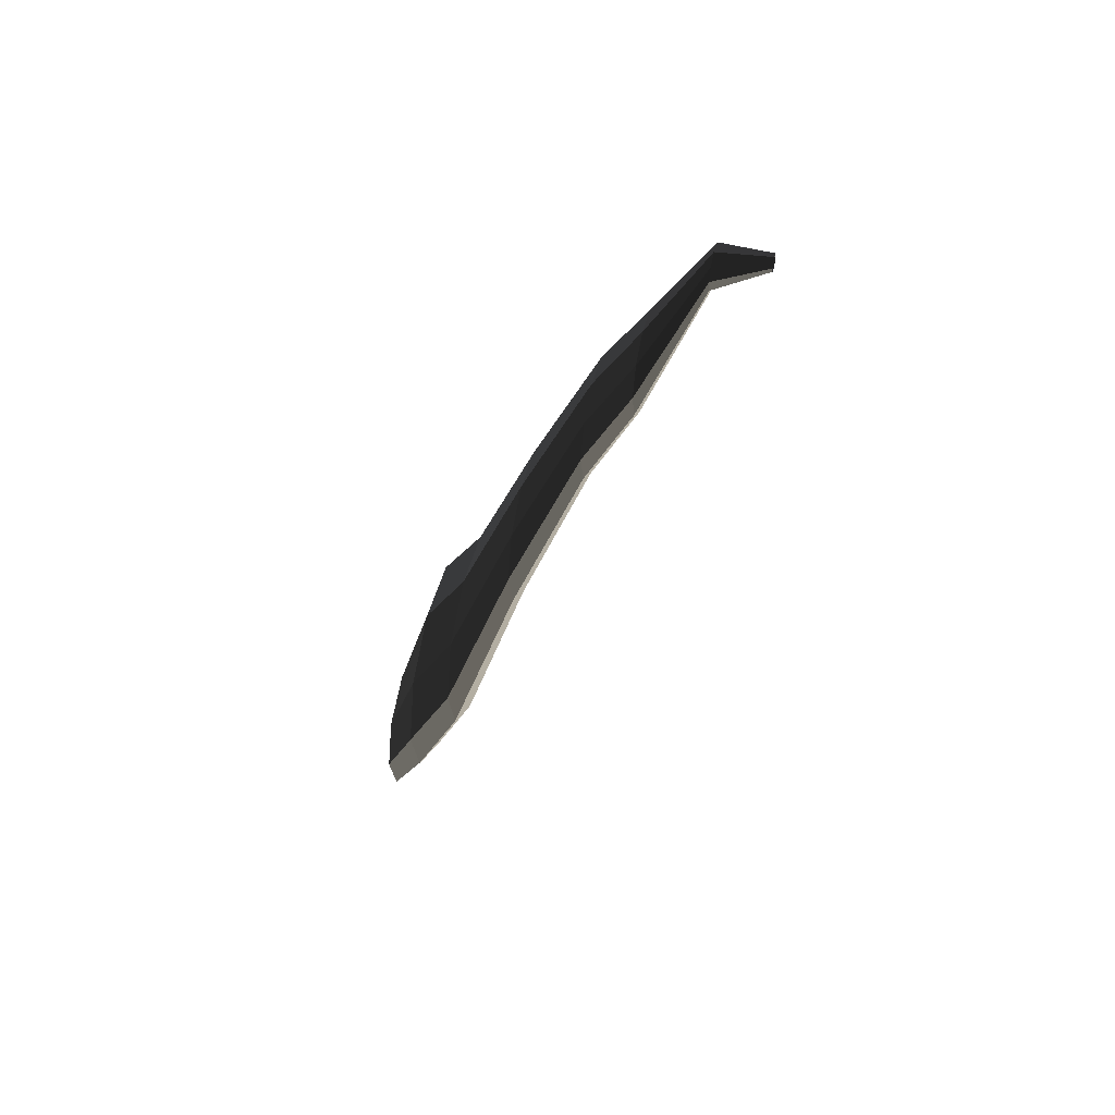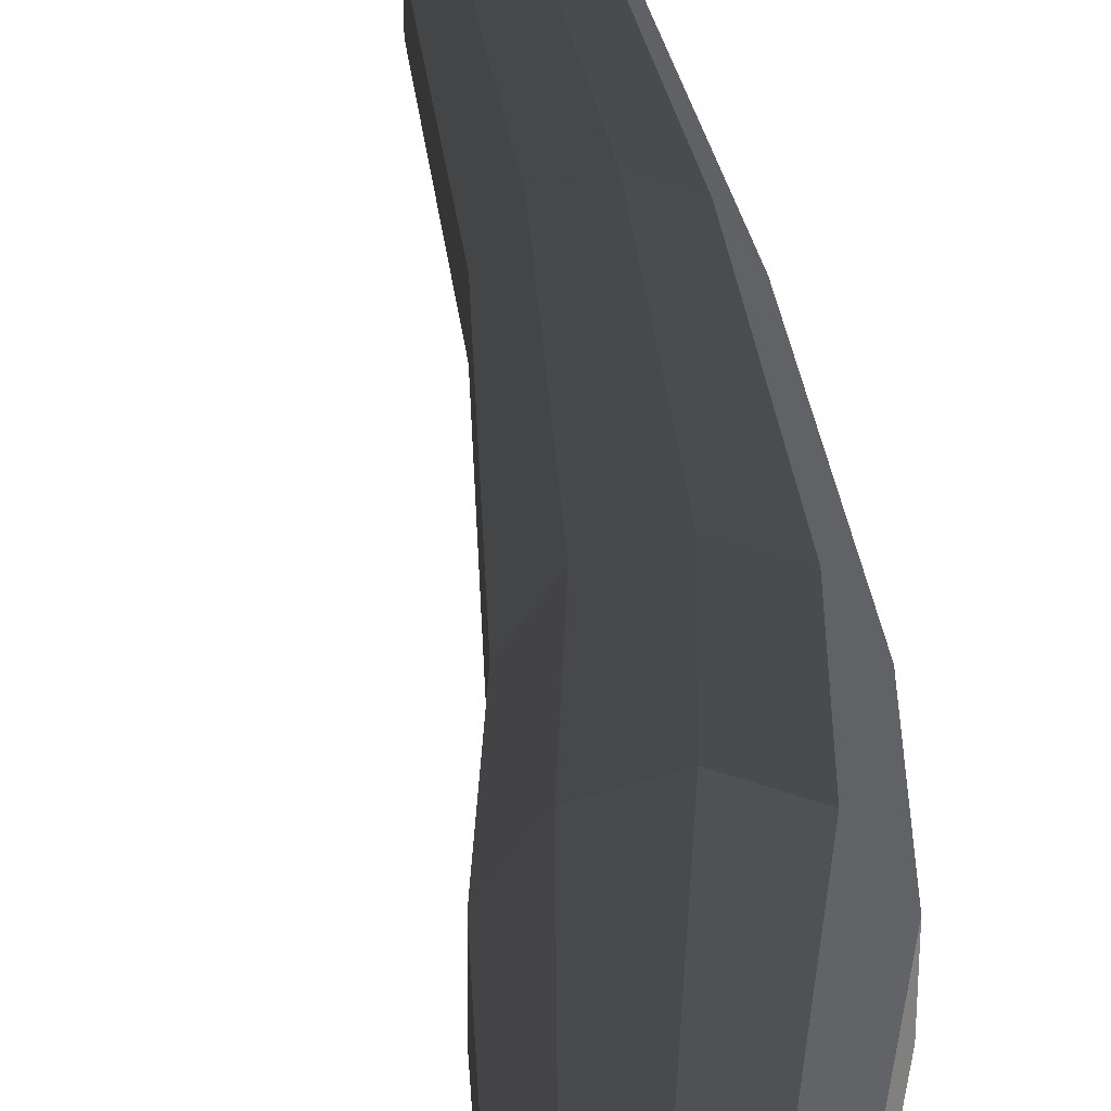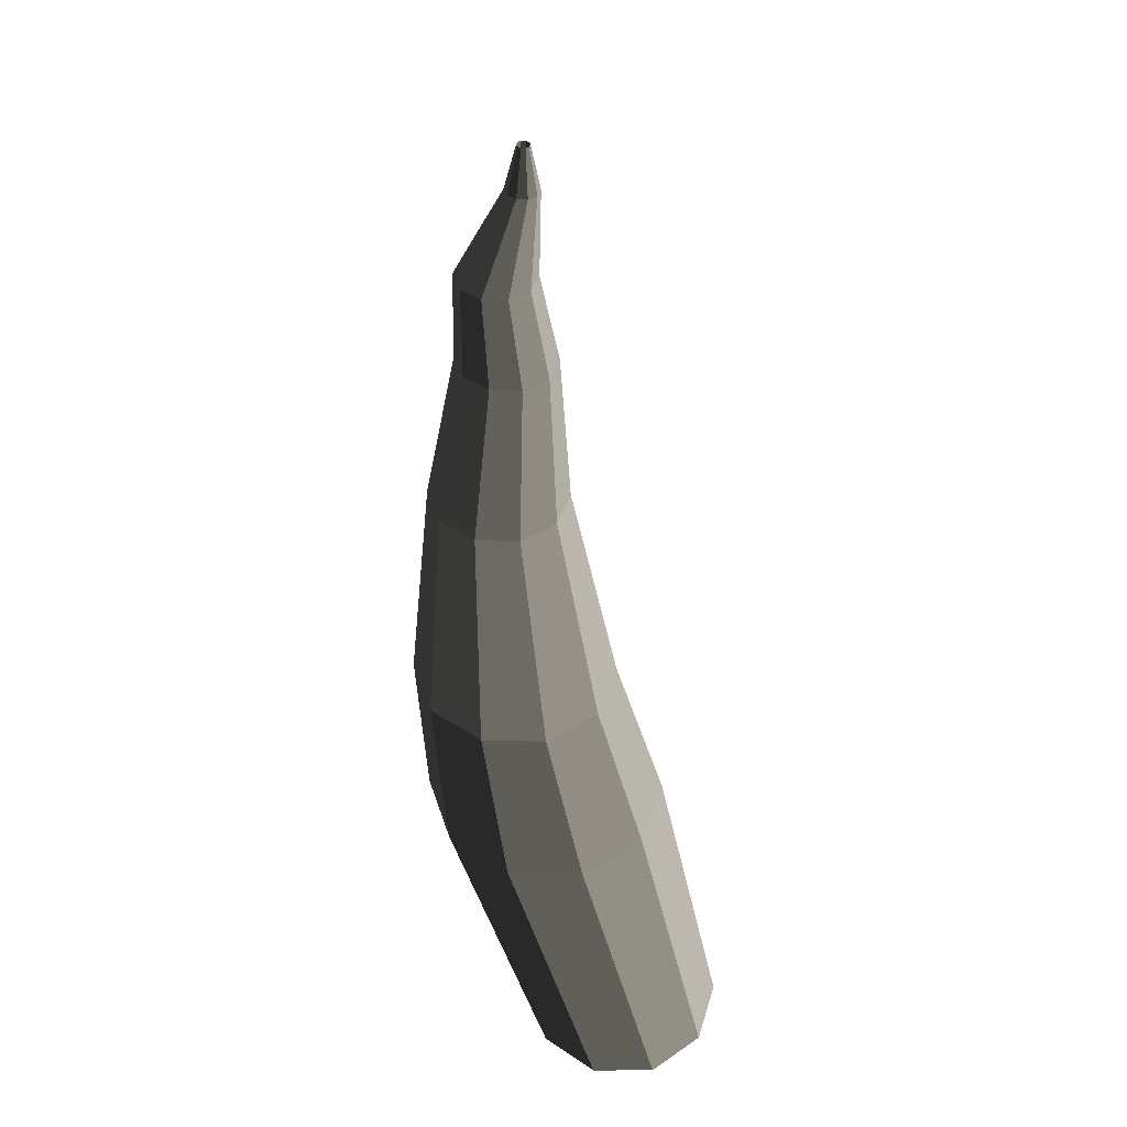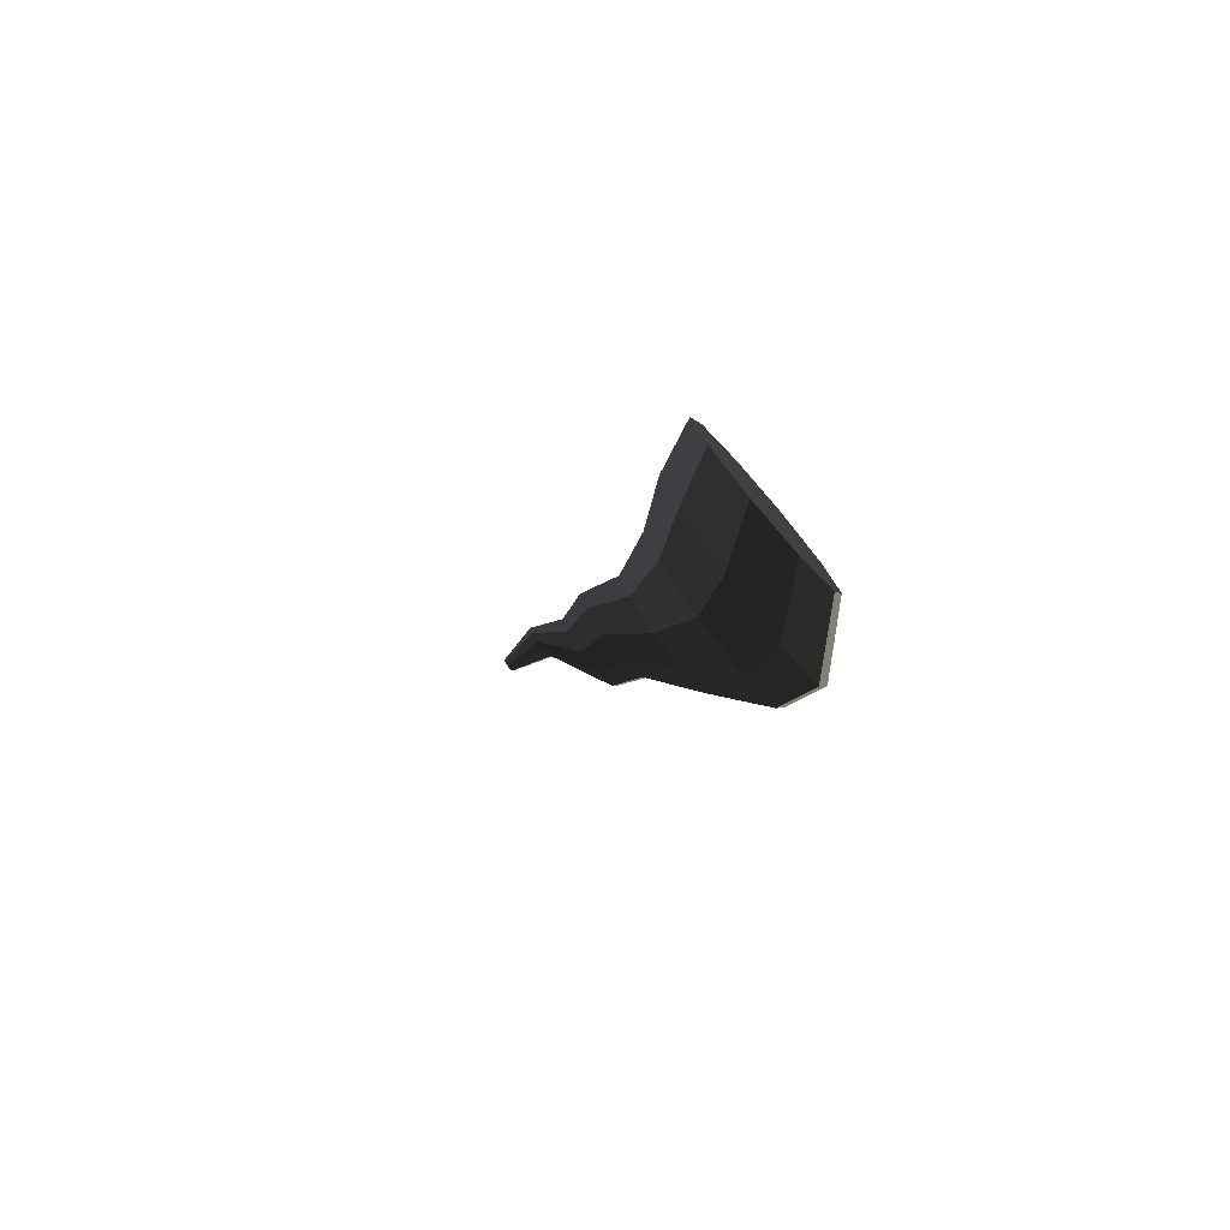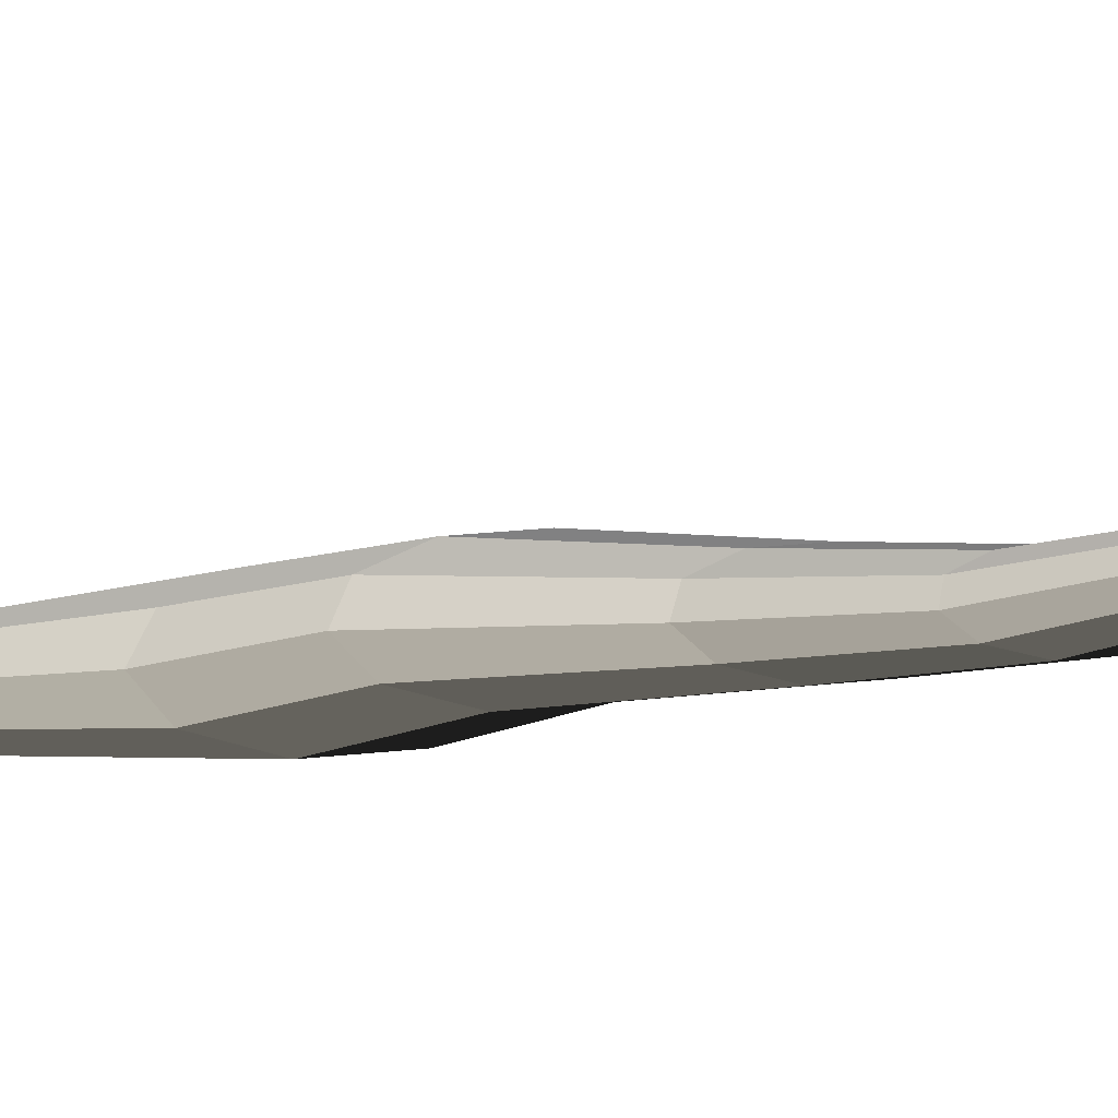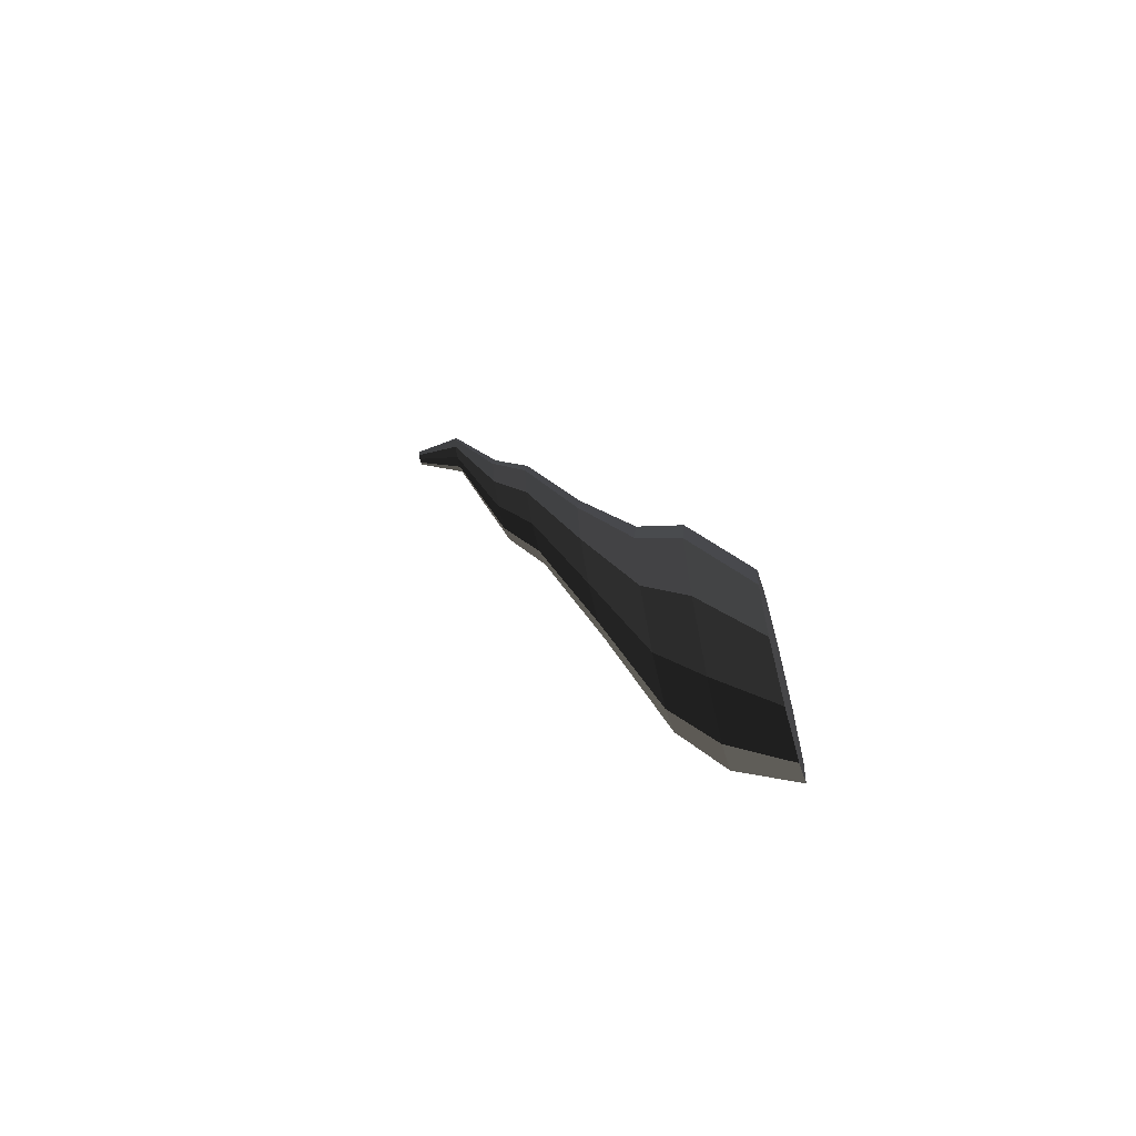
<metadata>
{"format":"obj","ext":"obj","renderer":"f3d","projection":"perspective","resolution":1024,"background":"white","views":[{"elev":46.6,"azim":103.9,"up":"+Z"},{"elev":-66.5,"azim":17.5,"up":"+Y"},{"elev":-44.9,"azim":178.0,"up":"+Z"},{"elev":-77.3,"azim":-51.6,"up":"+Z"},{"elev":27.4,"azim":-45.1,"up":"+Y"},{"elev":-61.7,"azim":-77.5,"up":"+Z"}]}
</metadata>
<code>
v -0.0696 -0.3935 -0.9414
v -0.1247 -0.3911 -0.7613
v 0.01963 -0.3974 -0.8726
v -0.1799 -0.3888 -0.9414
v -0.2691 -0.3849 -0.8726
v -0.3032 -0.3835 -0.7613
v -0.2691 -0.3849 -0.65
v -0.1799 -0.3888 -0.5813
v -0.0696 -0.3935 -0.5813
v 0.01963 -0.3974 -0.65
v 0.05371 -0.3988 -0.7613
v 0.01963 -0.3974 -0.8726
v 0.2164 -0.2607 -0.5063
v 0.09898 -0.2607 -0.5916
v -0.0696 -0.3935 -0.9414
v -0.0696 -0.3935 -0.9414
v 0.09898 -0.2607 -0.5916
v -0.04617 -0.2607 -0.5916
v -0.1799 -0.3888 -0.9414
v -0.1799 -0.3888 -0.9414
v -0.04617 -0.2607 -0.5916
v -0.1636 -0.2607 -0.5063
v -0.2691 -0.3849 -0.8726
v -0.2691 -0.3849 -0.8726
v -0.1636 -0.2607 -0.5063
v -0.2084 -0.2607 -0.3682
v -0.3032 -0.3835 -0.7613
v -0.3032 -0.3835 -0.7613
v -0.2084 -0.2607 -0.3682
v -0.1636 -0.2607 -0.2302
v -0.2691 -0.3849 -0.65
v -0.2691 -0.3849 -0.65
v -0.1636 -0.2607 -0.2302
v -0.04618 -0.2607 -0.1449
v -0.1799 -0.3888 -0.5813
v -0.1799 -0.3888 -0.5813
v -0.04618 -0.2607 -0.1449
v 0.09898 -0.2607 -0.1449
v -0.0696 -0.3935 -0.5813
v -0.0696 -0.3935 -0.5813
v 0.09898 -0.2607 -0.1449
v 0.2164 -0.2607 -0.2302
v 0.01963 -0.3974 -0.65
v 0.01963 -0.3974 -0.65
v 0.2164 -0.2607 -0.2302
v 0.2613 -0.2607 -0.3682
v 0.05371 -0.3988 -0.7613
v 0.05371 -0.3988 -0.7613
v 0.2613 -0.2607 -0.3682
v 0.2164 -0.2607 -0.5063
v 0.01963 -0.3974 -0.8726
v 0.2164 -0.2607 -0.5063
v 0.2633 -0.1565 -0.27
v 0.1586 -0.1565 -0.346
v 0.09898 -0.2607 -0.5916
v 0.09898 -0.2607 -0.5916
v 0.1586 -0.1565 -0.346
v 0.02933 -0.1565 -0.346
v -0.04617 -0.2607 -0.5916
v -0.04617 -0.2607 -0.5916
v 0.02933 -0.1565 -0.346
v -0.0753 -0.1565 -0.27
v -0.1636 -0.2607 -0.5063
v -0.1636 -0.2607 -0.5063
v -0.0753 -0.1565 -0.27
v -0.1152 -0.1565 -0.147
v -0.2084 -0.2607 -0.3682
v -0.2084 -0.2607 -0.3682
v -0.1152 -0.1565 -0.147
v -0.07529 -0.1565 -0.02408
v -0.1636 -0.2607 -0.2302
v -0.1636 -0.2607 -0.2302
v -0.07529 -0.1565 -0.02408
v 0.02932 -0.1565 0.05195
v -0.04618 -0.2607 -0.1449
v -0.04618 -0.2607 -0.1449
v 0.02932 -0.1565 0.05195
v 0.1586 -0.1565 0.05195
v 0.09898 -0.2607 -0.1449
v 0.09898 -0.2607 -0.1449
v 0.1586 -0.1565 0.05195
v 0.2633 -0.1565 -0.02408
v 0.2164 -0.2607 -0.2302
v 0.2164 -0.2607 -0.2302
v 0.2633 -0.1565 -0.02408
v 0.3032 -0.1565 -0.147
v 0.2613 -0.2607 -0.3682
v 0.2613 -0.2607 -0.3682
v 0.3032 -0.1565 -0.147
v 0.2633 -0.1565 -0.27
v 0.2164 -0.2607 -0.5063
v 0.2633 -0.1565 -0.27
v 0.2624 -0.02399 0.1419
v 0.1852 -0.02399 0.08586
v 0.1586 -0.1565 -0.346
v 0.1586 -0.1565 -0.346
v 0.1852 -0.02399 0.08586
v 0.08985 -0.02399 0.08586
v 0.02933 -0.1565 -0.346
v 0.02933 -0.1565 -0.346
v 0.08985 -0.02399 0.08586
v 0.01271 -0.02399 0.1419
v -0.0753 -0.1565 -0.27
v -0.0753 -0.1565 -0.27
v 0.01271 -0.02399 0.1419
v -0.01676 -0.02399 0.2326
v -0.1152 -0.1565 -0.147
v -0.1152 -0.1565 -0.147
v -0.01676 -0.02399 0.2326
v 0.01271 -0.02399 0.3233
v -0.07529 -0.1565 -0.02408
v -0.07529 -0.1565 -0.02408
v 0.01271 -0.02399 0.3233
v 0.08985 -0.02399 0.3793
v 0.02932 -0.1565 0.05195
v 0.02932 -0.1565 0.05195
v 0.08985 -0.02399 0.3793
v 0.1852 -0.02399 0.3793
v 0.1586 -0.1565 0.05195
v 0.1586 -0.1565 0.05195
v 0.1852 -0.02399 0.3793
v 0.2624 -0.02399 0.3233
v 0.2633 -0.1565 -0.02408
v 0.2633 -0.1565 -0.02408
v 0.2624 -0.02399 0.3233
v 0.2918 -0.02399 0.2326
v 0.3032 -0.1565 -0.147
v 0.3032 -0.1565 -0.147
v 0.2918 -0.02399 0.2326
v 0.2624 -0.02399 0.1419
v 0.2633 -0.1565 -0.27
v 0.2624 -0.02399 0.1419
v 0.2236 0.1037 0.465
v 0.165 0.1037 0.4224
v 0.1852 -0.02399 0.08586
v 0.1852 -0.02399 0.08586
v 0.165 0.1037 0.4224
v 0.09258 0.1037 0.4224
v 0.08985 -0.02399 0.08586
v 0.08985 -0.02399 0.08586
v 0.09258 0.1037 0.4224
v 0.03401 0.1037 0.465
v 0.01271 -0.02399 0.1419
v 0.01271 -0.02399 0.1419
v 0.03401 0.1037 0.465
v 0.01162 0.1037 0.5338
v -0.01676 -0.02399 0.2326
v -0.01676 -0.02399 0.2326
v 0.01162 0.1037 0.5338
v 0.034 0.1037 0.6027
v 0.01271 -0.02399 0.3233
v 0.01271 -0.02399 0.3233
v 0.034 0.1037 0.6027
v 0.09258 0.1037 0.6453
v 0.08985 -0.02399 0.3793
v 0.08985 -0.02399 0.3793
v 0.09258 0.1037 0.6453
v 0.165 0.1037 0.6453
v 0.1852 -0.02399 0.3793
v 0.1852 -0.02399 0.3793
v 0.165 0.1037 0.6453
v 0.2236 0.1037 0.6027
v 0.2624 -0.02399 0.3233
v 0.2624 -0.02399 0.3233
v 0.2236 0.1037 0.6027
v 0.2459 0.1037 0.5338
v 0.2918 -0.02399 0.2326
v 0.2918 -0.02399 0.2326
v 0.2459 0.1037 0.5338
v 0.2236 0.1037 0.465
v 0.2624 -0.02399 0.1419
v 0.2236 0.1037 0.465
v 0.2371 0.1961 0.6537
v 0.1883 0.1961 0.6183
v 0.165 0.1037 0.4224
v 0.165 0.1037 0.4224
v 0.1883 0.1961 0.6183
v 0.128 0.1961 0.6183
v 0.09258 0.1037 0.4224
v 0.09258 0.1037 0.4224
v 0.128 0.1961 0.6183
v 0.07922 0.1961 0.6537
v 0.03401 0.1037 0.465
v 0.03401 0.1037 0.465
v 0.07922 0.1961 0.6537
v 0.06059 0.1961 0.7111
v 0.01162 0.1037 0.5338
v 0.01162 0.1037 0.5338
v 0.06059 0.1961 0.7111
v 0.07923 0.1961 0.7684
v 0.034 0.1037 0.6027
v 0.034 0.1037 0.6027
v 0.07923 0.1961 0.7684
v 0.128 0.1961 0.8039
v 0.09258 0.1037 0.6453
v 0.09258 0.1037 0.6453
v 0.128 0.1961 0.8039
v 0.1883 0.1961 0.8039
v 0.165 0.1037 0.6453
v 0.165 0.1037 0.6453
v 0.1883 0.1961 0.8039
v 0.2371 0.1961 0.7684
v 0.2236 0.1037 0.6027
v 0.2236 0.1037 0.6027
v 0.2371 0.1961 0.7684
v 0.2557 0.1961 0.7111
v 0.2459 0.1037 0.5338
v 0.2459 0.1037 0.5338
v 0.2557 0.1961 0.7111
v 0.2371 0.1961 0.6537
v 0.2236 0.1037 0.465
v 0.2371 0.1961 0.6537
v 0.1385 0.2981 0.8734
v 0.1172 0.2981 0.8578
v 0.1883 0.1961 0.6183
v 0.1883 0.1961 0.6183
v 0.1172 0.2981 0.8578
v 0.09073 0.2981 0.8578
v 0.128 0.1961 0.6183
v 0.128 0.1961 0.6183
v 0.09073 0.2981 0.8578
v 0.06935 0.2981 0.8734
v 0.07922 0.1961 0.6537
v 0.07922 0.1961 0.6537
v 0.06935 0.2981 0.8734
v 0.06118 0.2981 0.8985
v 0.06059 0.1961 0.7111
v 0.06059 0.1961 0.7111
v 0.06118 0.2981 0.8985
v 0.06935 0.2981 0.9236
v 0.07923 0.1961 0.7684
v 0.07923 0.1961 0.7684
v 0.06935 0.2981 0.9236
v 0.09073 0.2981 0.9391
v 0.128 0.1961 0.8039
v 0.128 0.1961 0.8039
v 0.09073 0.2981 0.9391
v 0.1172 0.2981 0.9391
v 0.1883 0.1961 0.8039
v 0.1883 0.1961 0.8039
v 0.1172 0.2981 0.9391
v 0.1385 0.2981 0.9236
v 0.2371 0.1961 0.7684
v 0.2371 0.1961 0.7684
v 0.1385 0.2981 0.9236
v 0.1467 0.2981 0.8985
v 0.2557 0.1961 0.7111
v 0.2557 0.1961 0.7111
v 0.1467 0.2981 0.8985
v 0.1385 0.2981 0.8734
v 0.2371 0.1961 0.6537
v 0.1385 0.2981 0.8734
v 0.1171 0.3988 0.9164
v 0.109 0.3988 0.9105
v 0.1172 0.2981 0.8578
v 0.1172 0.2981 0.8578
v 0.109 0.3988 0.9105
v 0.09892 0.3988 0.9105
v 0.09073 0.2981 0.8578
v 0.09073 0.2981 0.8578
v 0.09892 0.3988 0.9105
v 0.0908 0.3988 0.9164
v 0.06935 0.2981 0.8734
v 0.06935 0.2981 0.8734
v 0.0908 0.3988 0.9164
v 0.0877 0.3988 0.9259
v 0.06118 0.2981 0.8985
v 0.06118 0.2981 0.8985
v 0.0877 0.3988 0.9259
v 0.09081 0.3988 0.9355
v 0.06935 0.2981 0.9236
v 0.06935 0.2981 0.9236
v 0.09081 0.3988 0.9355
v 0.09892 0.3988 0.9414
v 0.09073 0.2981 0.9391
v 0.09073 0.2981 0.9391
v 0.09892 0.3988 0.9414
v 0.109 0.3988 0.9414
v 0.1172 0.2981 0.9391
v 0.1172 0.2981 0.9391
v 0.109 0.3988 0.9414
v 0.1171 0.3988 0.9355
v 0.1385 0.2981 0.9236
v 0.1385 0.2981 0.9236
v 0.1171 0.3988 0.9355
v 0.1202 0.3988 0.9259
v 0.1467 0.2981 0.8985
v 0.1467 0.2981 0.8985
v 0.1202 0.3988 0.9259
v 0.1171 0.3988 0.9164
v 0.1385 0.2981 0.8734
g pCylinder15_6_3469_54
f 1 3 2
f 4 1 2
f 5 4 2
f 6 5 2
f 7 6 2
f 8 7 2
f 9 8 2
f 10 9 2
f 11 10 2
f 3 11 2
f 12 14 13
f 12 15 14
f 16 18 17
f 16 19 18
f 20 22 21
f 20 23 22
f 24 26 25
f 24 27 26
f 28 30 29
f 28 31 30
f 32 34 33
f 32 35 34
f 36 38 37
f 36 39 38
f 40 42 41
f 40 43 42
f 44 46 45
f 44 47 46
f 48 50 49
f 48 51 50
f 52 54 53
f 52 55 54
f 56 58 57
f 56 59 58
f 60 62 61
f 60 63 62
f 64 66 65
f 64 67 66
f 68 70 69
f 68 71 70
f 72 74 73
f 72 75 74
f 76 78 77
f 76 79 78
f 80 82 81
f 80 83 82
f 84 86 85
f 84 87 86
f 88 90 89
f 88 91 90
f 92 94 93
f 92 95 94
f 96 98 97
f 96 99 98
f 100 102 101
f 100 103 102
f 104 106 105
f 104 107 106
f 108 110 109
f 108 111 110
f 112 114 113
f 112 115 114
f 116 118 117
f 116 119 118
f 120 122 121
f 120 123 122
f 124 126 125
f 124 127 126
f 128 130 129
f 128 131 130
f 132 134 133
f 132 135 134
f 136 138 137
f 136 139 138
f 140 142 141
f 140 143 142
f 144 146 145
f 144 147 146
f 148 150 149
f 148 151 150
f 152 154 153
f 152 155 154
f 156 158 157
f 156 159 158
f 160 162 161
f 160 163 162
f 164 166 165
f 164 167 166
f 168 170 169
f 168 171 170
f 172 174 173
f 172 175 174
f 176 178 177
f 176 179 178
f 180 182 181
f 180 183 182
f 184 186 185
f 184 187 186
f 188 190 189
f 188 191 190
f 192 194 193
f 192 195 194
f 196 198 197
f 196 199 198
f 200 202 201
f 200 203 202
f 204 206 205
f 204 207 206
f 208 210 209
f 208 211 210
f 212 214 213
f 212 215 214
f 216 218 217
f 216 219 218
f 220 222 221
f 220 223 222
f 224 226 225
f 224 227 226
f 228 230 229
f 228 231 230
f 232 234 233
f 232 235 234
f 236 238 237
f 236 239 238
f 240 242 241
f 240 243 242
f 244 246 245
f 244 247 246
f 248 250 249
f 248 251 250
f 252 254 253
f 252 255 254
f 256 258 257
f 256 259 258
f 260 262 261
f 260 263 262
f 264 266 265
f 264 267 266
f 268 270 269
f 268 271 270
f 272 274 273
f 272 275 274
f 276 278 277
f 276 279 278
f 280 282 281
f 280 283 282
f 284 286 285
f 284 287 286
f 288 290 289
f 288 291 290

</code>
